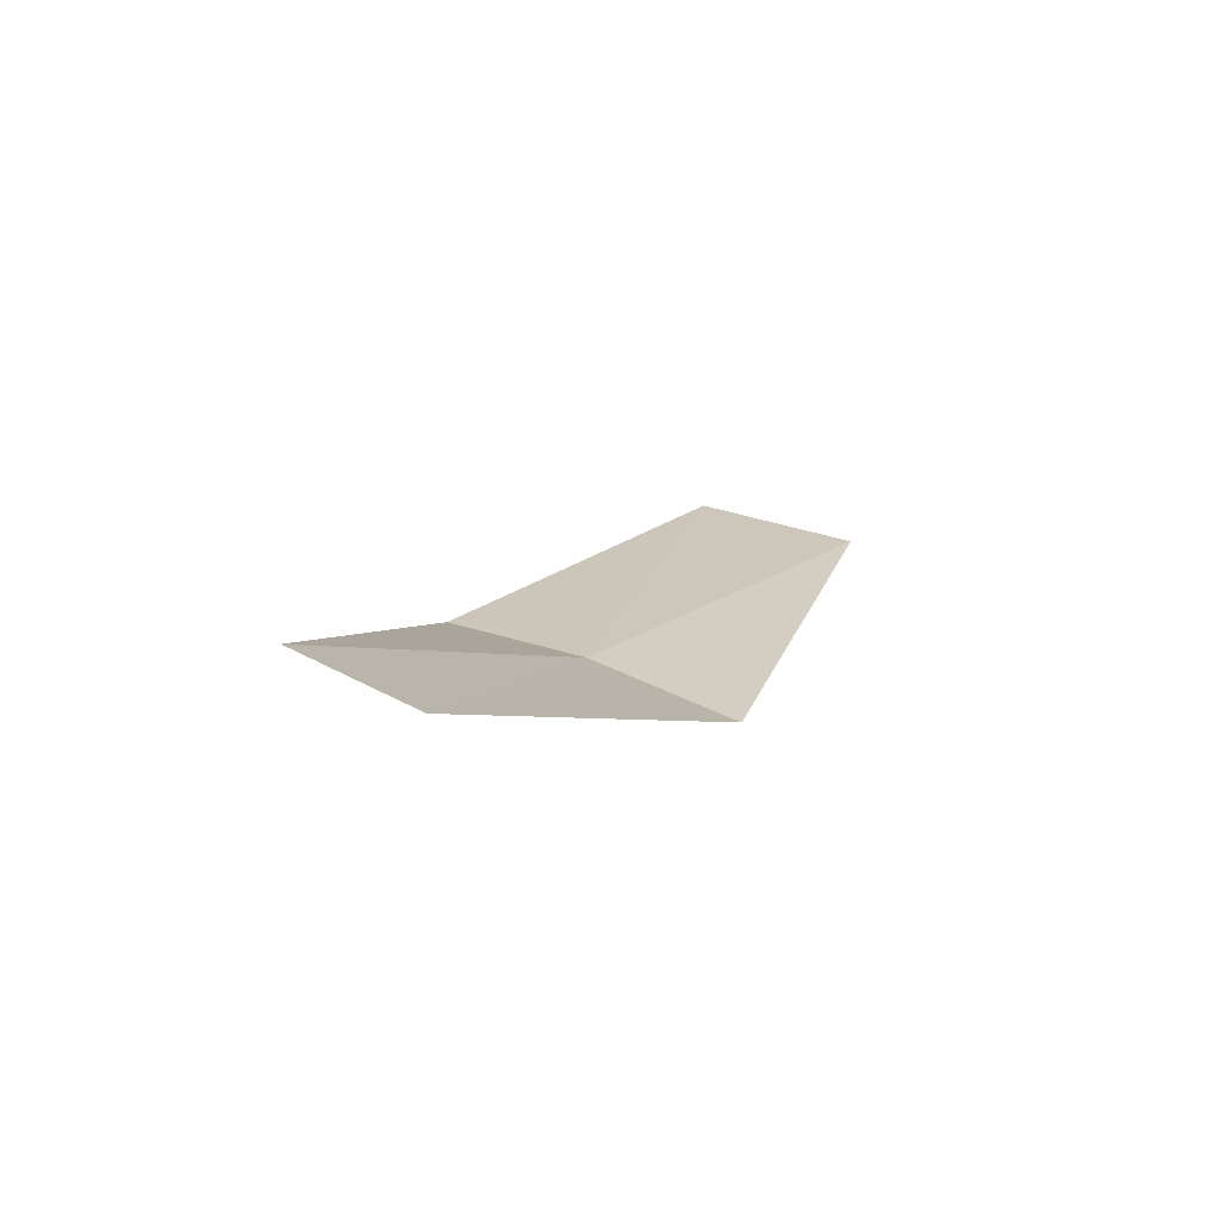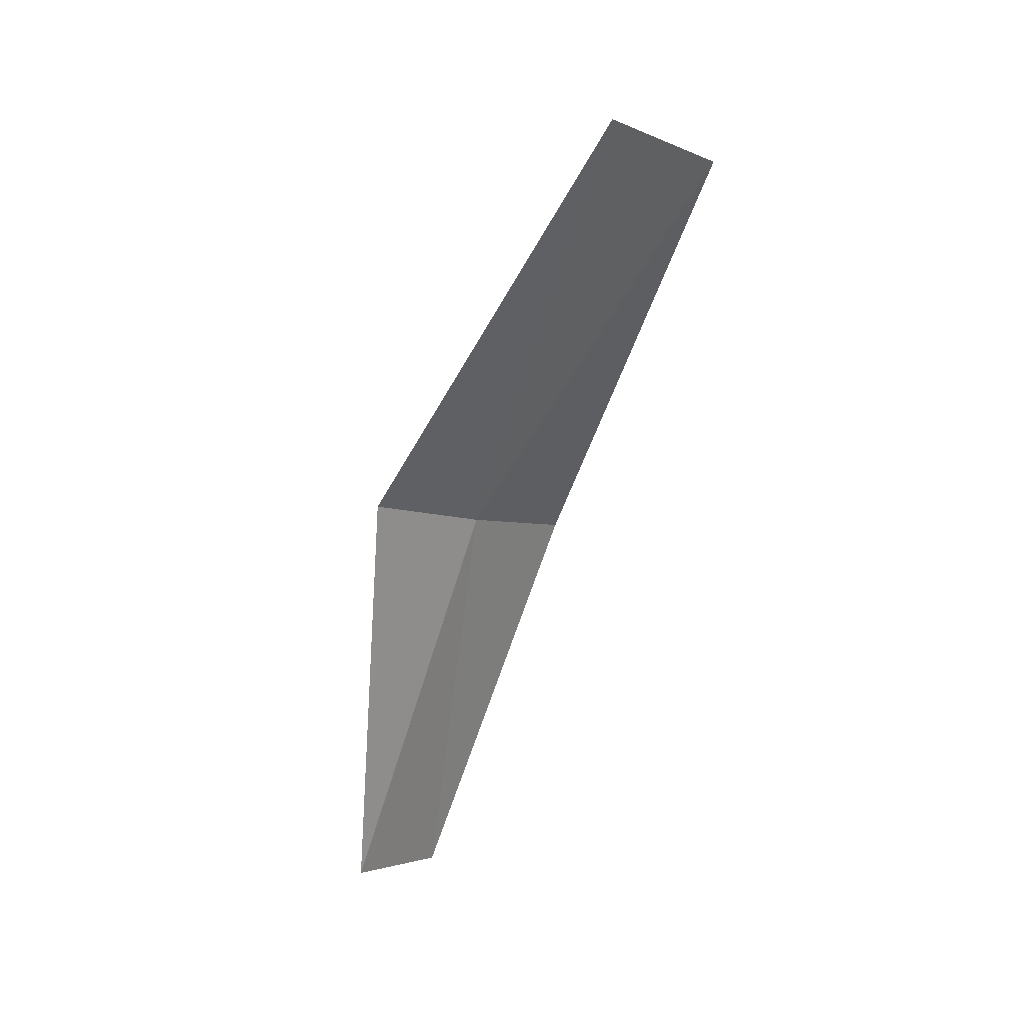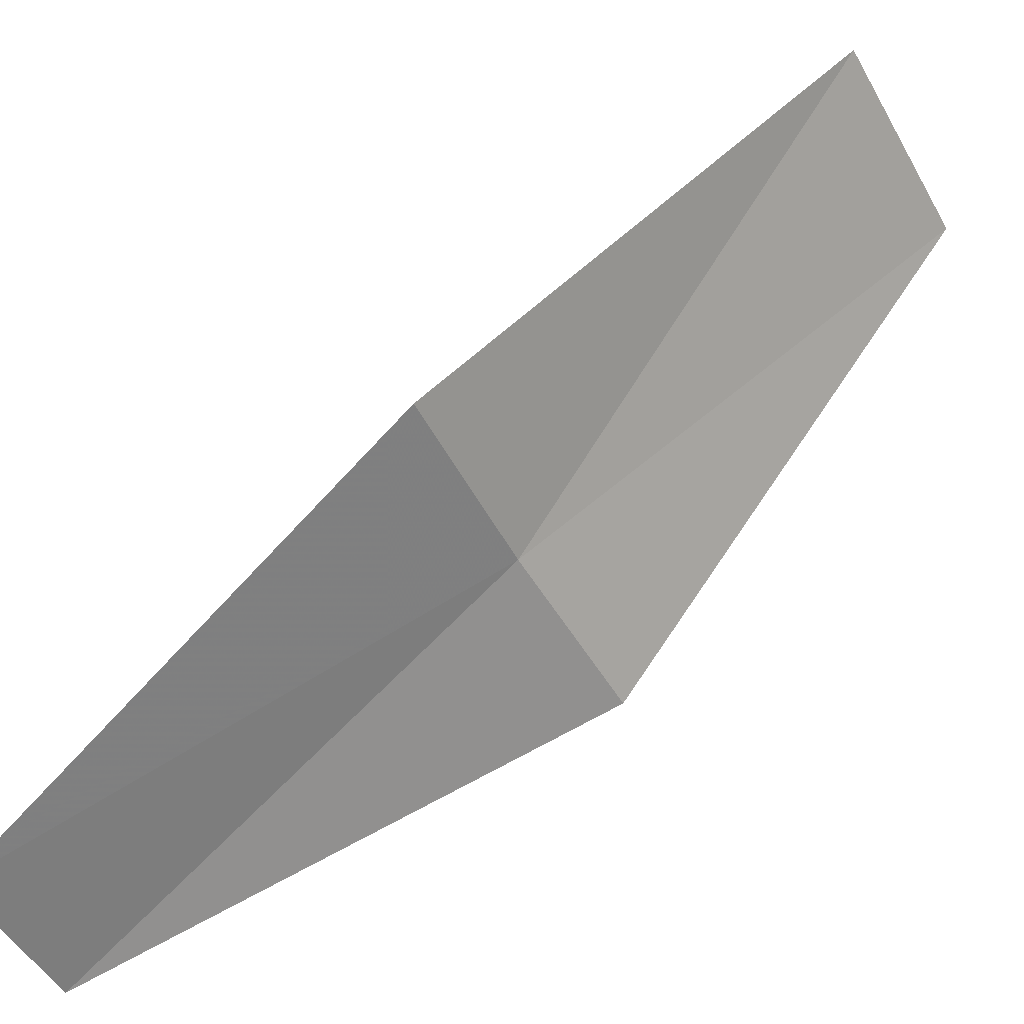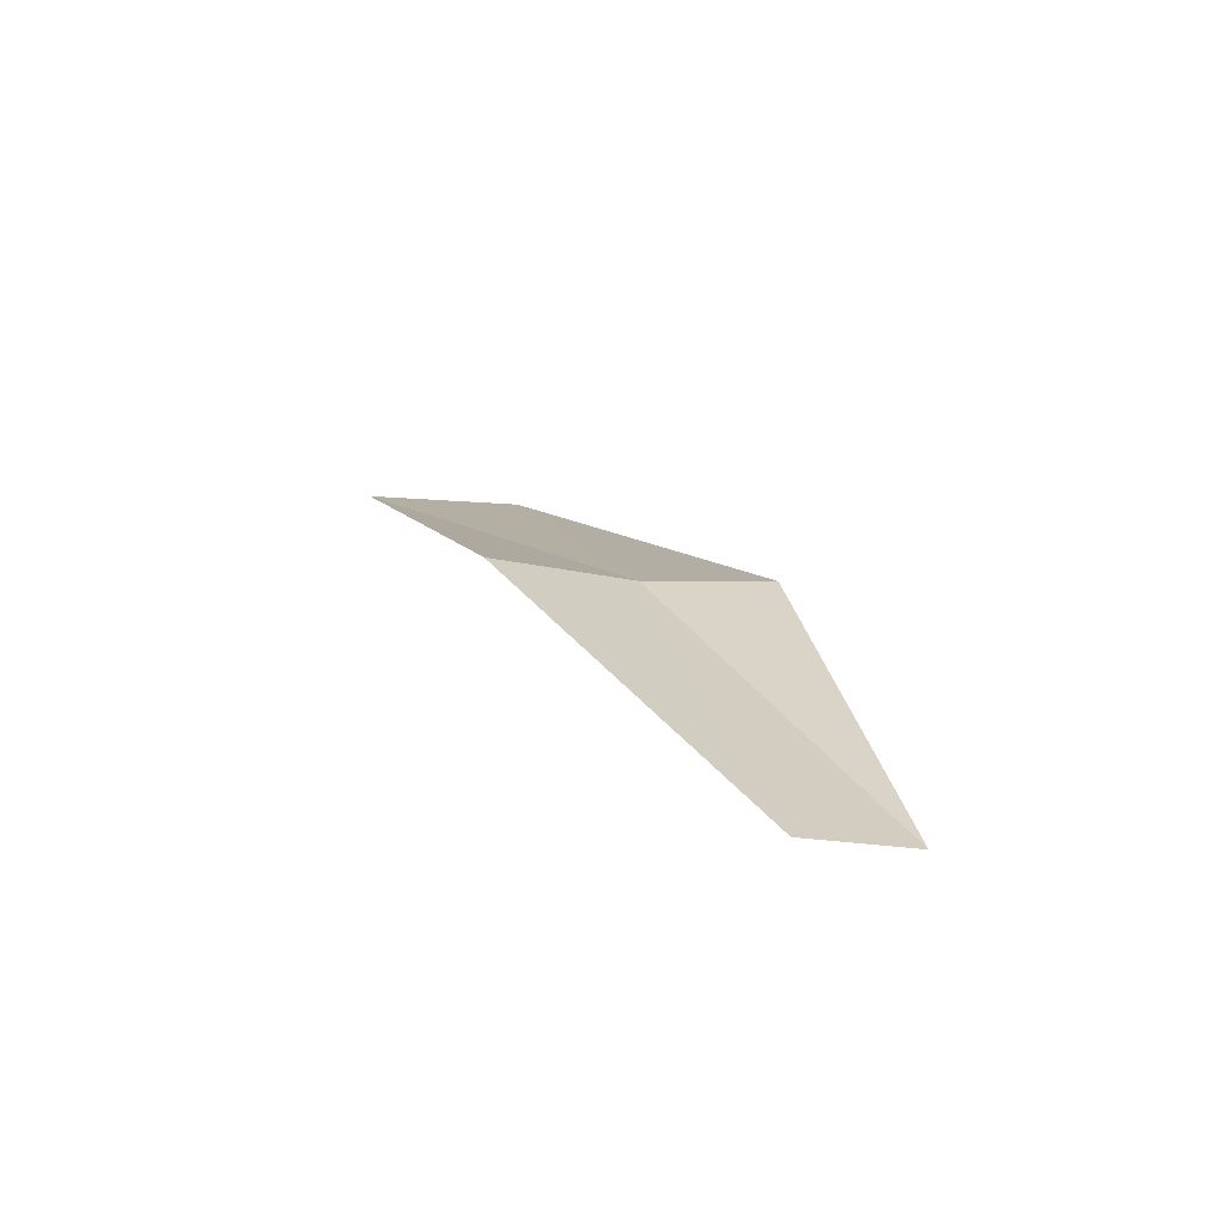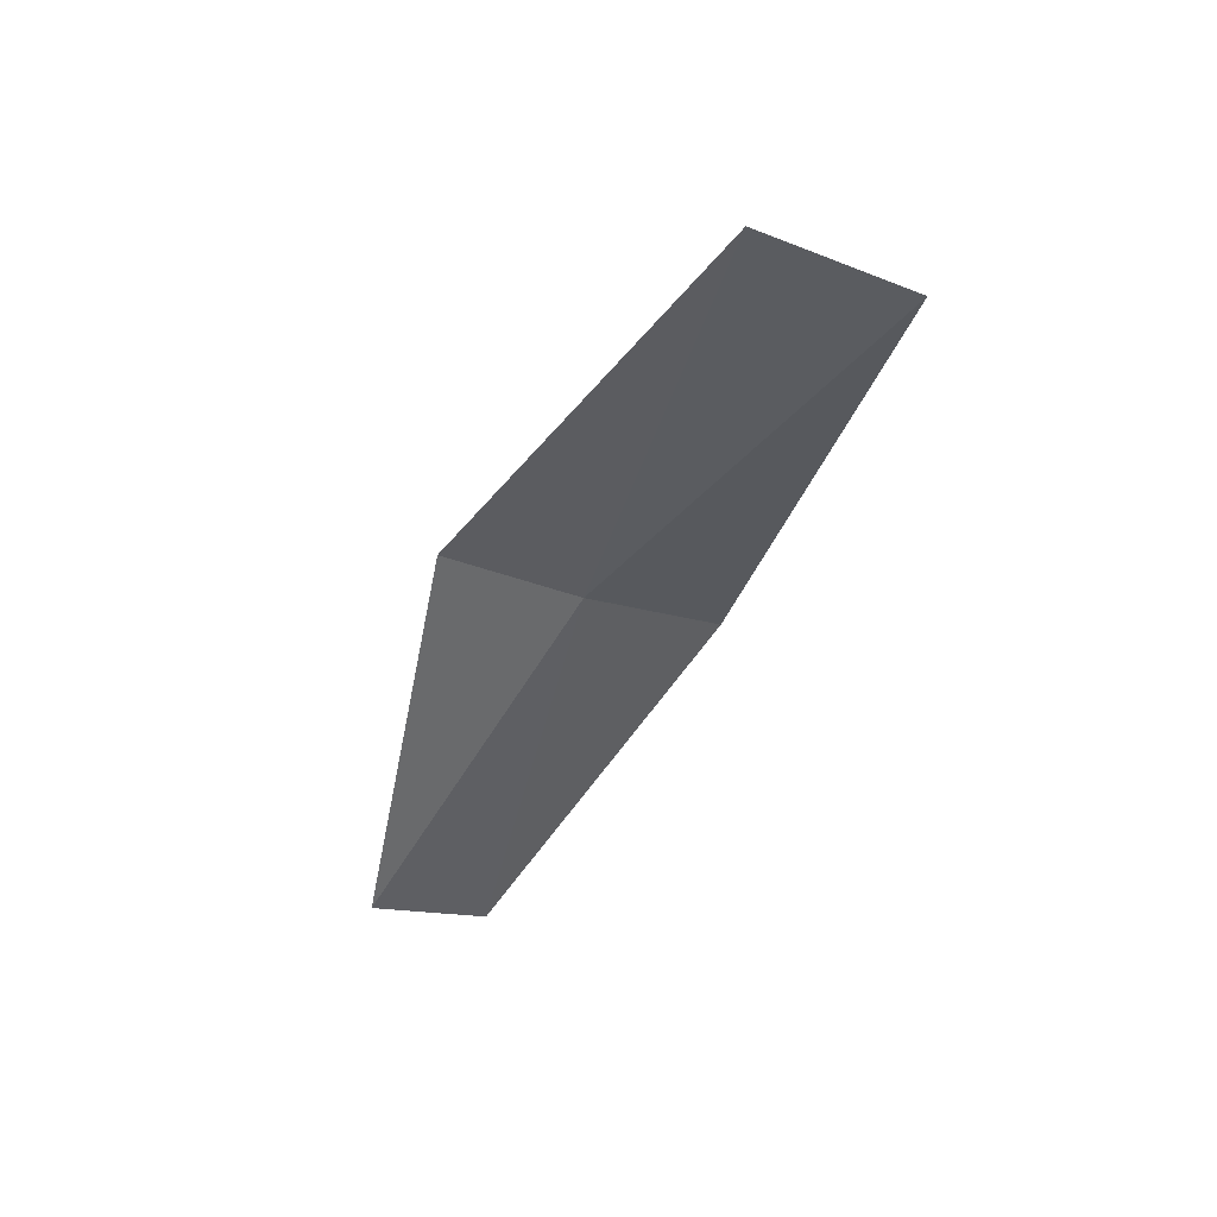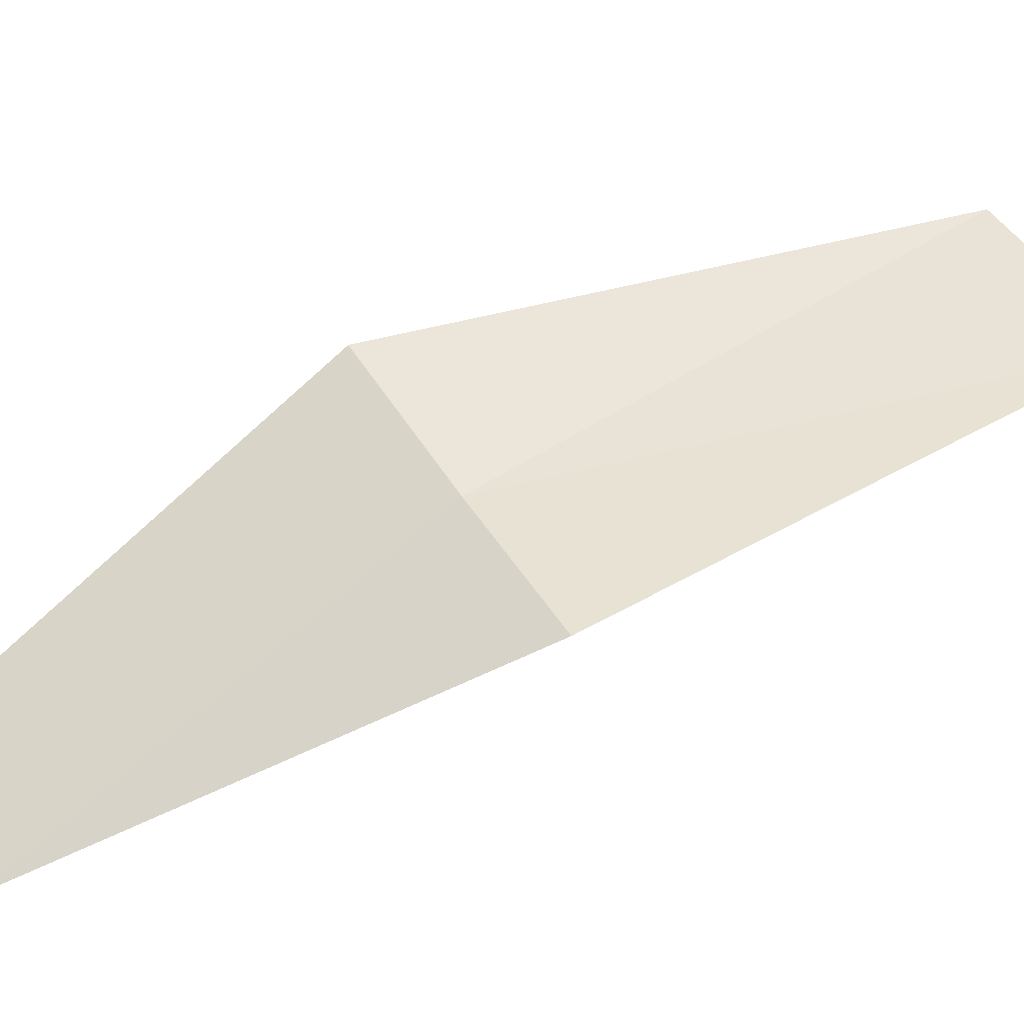
<metadata>
{"format":"obj","ext":"obj","renderer":"f3d","projection":"perspective","resolution":1024,"background":"white","views":[{"elev":-77.3,"azim":-104.0,"up":"+Y"},{"elev":35.0,"azim":-138.6,"up":"+Y"},{"elev":27.5,"azim":55.3,"up":"+Z"},{"elev":-72.3,"azim":72.1,"up":"+Y"},{"elev":45.9,"azim":-107.4,"up":"+Y"},{"elev":-33.6,"azim":103.8,"up":"+Z"}]}
</metadata>
<code>
v 13.56 95.98 5.9
v 13.42 94.66 4.968
v 13.44 94.38 5.428
v 13.58 95.65 6.447
v 13.16 97.41 6.917
v 13.63 96.28 5.386
v 13.22 97.76 6.315
f 1 2 3
f 1 3 4
f 1 4 5
f 1 6 2
f 1 7 6
f 1 5 7

</code>
